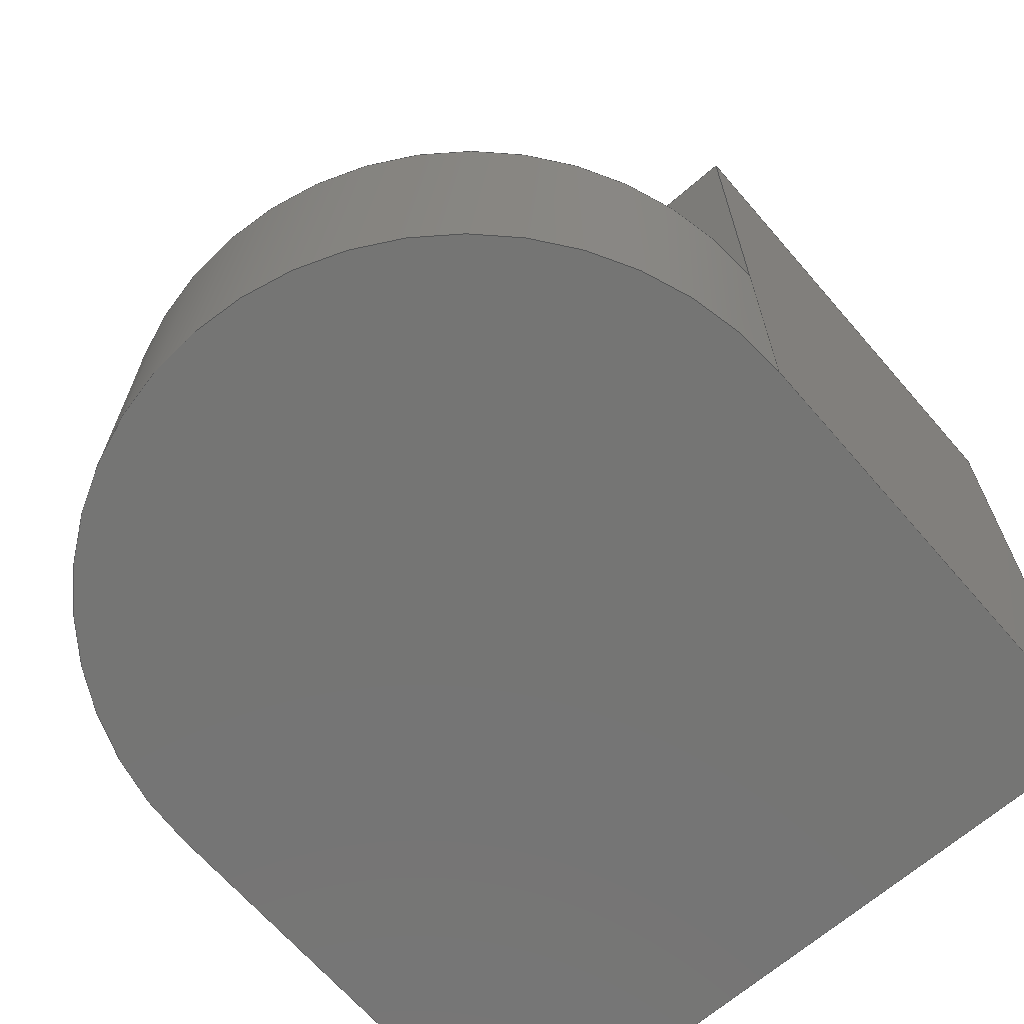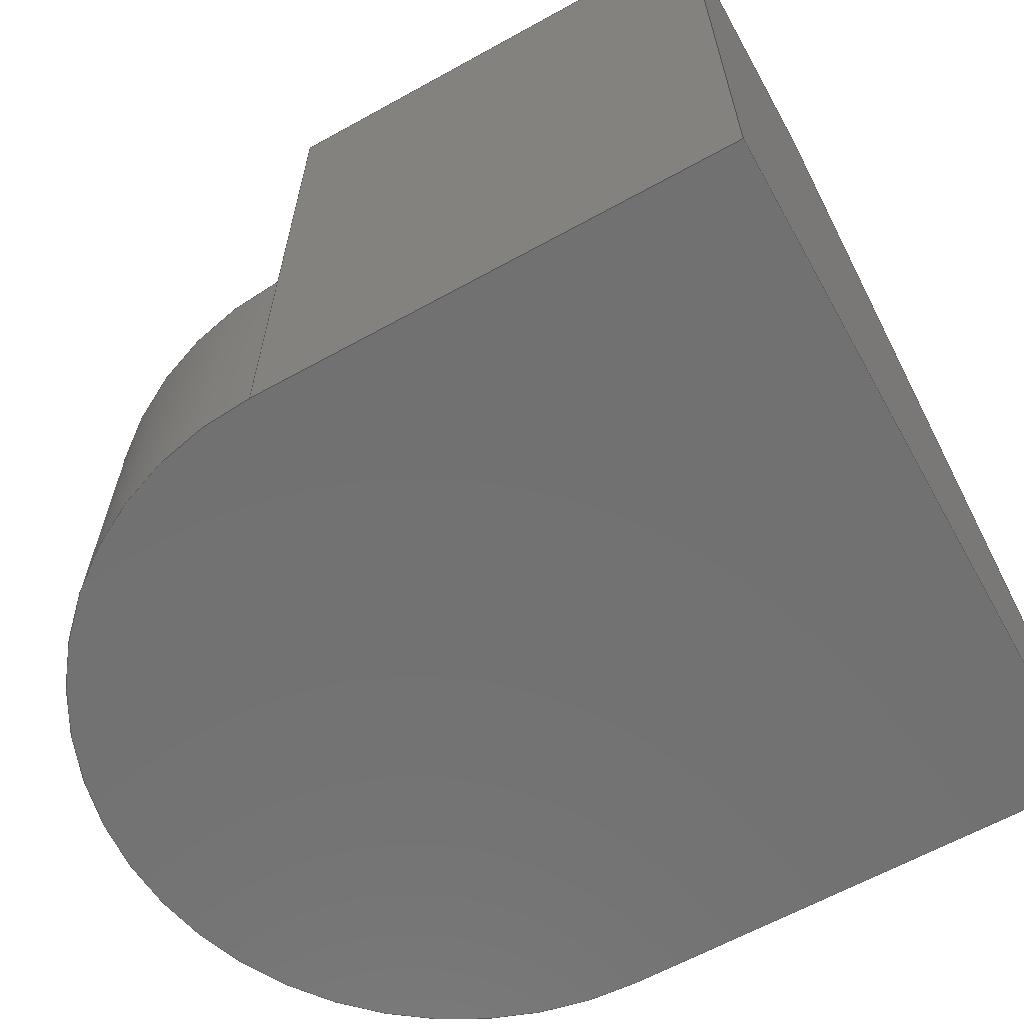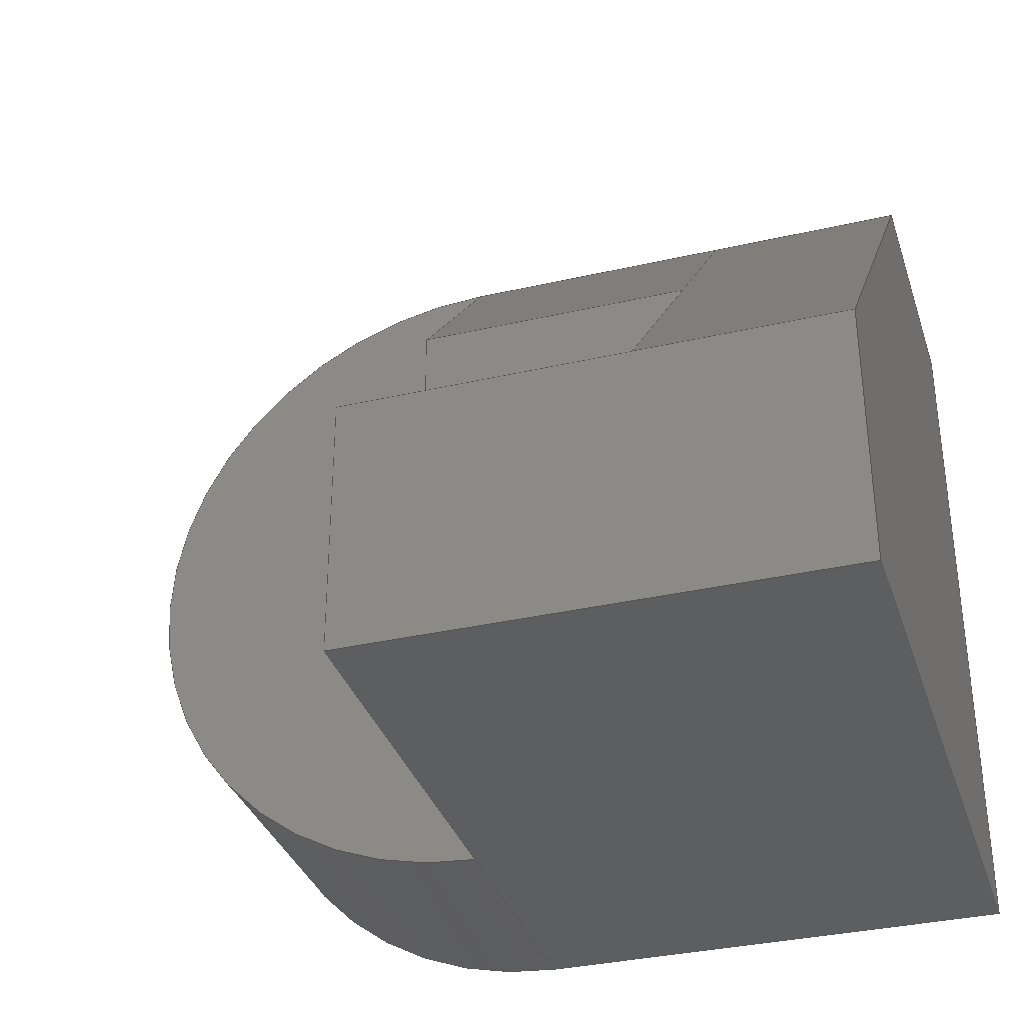
<metadata>
{"format":"step","ext":"step","renderer":"f3d","projection":"perspective","resolution":1024,"background":"white","views":[{"elev":-67.1,"azim":130.9,"up":"+Y"},{"elev":-63.5,"azim":-150.8,"up":"+Y"},{"elev":-34.3,"azim":-162.8,"up":"+Z"}]}
</metadata>
<code>
ISO-10303-21;
DATA;
#1=MECHANICAL_DESIGN_GEOMETRIC_PRESENTATION_REPRESENTATION('',(#4),#371);
#2=SHAPE_REPRESENTATION_RELATIONSHIP('SRR','None',#378,#3);
#3=ADVANCED_BREP_SHAPE_REPRESENTATION('',(#5),#370);
#4=STYLED_ITEM('',(#387),#5);
#5=MANIFOLD_SOLID_BREP('Body1',#219);
#6=CIRCLE('',#240,1.8);
#7=CIRCLE('',#241,1.8);
#8=CYLINDRICAL_SURFACE('',#239,1.8);
#9=FACE_OUTER_BOUND('',#22,.T.);
#10=FACE_OUTER_BOUND('',#23,.T.);
#11=FACE_OUTER_BOUND('',#24,.T.);
#12=FACE_OUTER_BOUND('',#25,.T.);
#13=FACE_OUTER_BOUND('',#26,.T.);
#14=FACE_OUTER_BOUND('',#27,.T.);
#15=FACE_OUTER_BOUND('',#28,.T.);
#16=FACE_OUTER_BOUND('',#29,.T.);
#17=FACE_OUTER_BOUND('',#30,.T.);
#18=FACE_OUTER_BOUND('',#31,.T.);
#19=FACE_OUTER_BOUND('',#32,.T.);
#20=FACE_OUTER_BOUND('',#33,.T.);
#21=FACE_OUTER_BOUND('',#34,.T.);
#22=EDGE_LOOP('',(#136,#137,#138,#139));
#23=EDGE_LOOP('',(#140,#141,#142,#143,#144));
#24=EDGE_LOOP('',(#145,#146,#147,#148));
#25=EDGE_LOOP('',(#149,#150,#151,#152));
#26=EDGE_LOOP('',(#153,#154,#155,#156));
#27=EDGE_LOOP('',(#157,#158,#159,#160,#161,#162));
#28=EDGE_LOOP('',(#163,#164,#165,#166));
#29=EDGE_LOOP('',(#167,#168));
#30=EDGE_LOOP('',(#169,#170,#171,#172,#173,#174));
#31=EDGE_LOOP('',(#175,#176,#177,#178,#179));
#32=EDGE_LOOP('',(#180,#181,#182,#183,#184));
#33=EDGE_LOOP('',(#185,#186,#187,#188,#189));
#34=EDGE_LOOP('',(#190,#191,#192,#193));
#35=LINE('',#311,#62);
#36=LINE('',#313,#63);
#37=LINE('',#315,#64);
#38=LINE('',#316,#65);
#39=LINE('',#319,#66);
#40=LINE('',#321,#67);
#41=LINE('',#323,#68);
#42=LINE('',#324,#69);
#43=LINE('',#328,#70);
#44=LINE('',#329,#71);
#45=LINE('',#330,#72);
#46=LINE('',#333,#73);
#47=LINE('',#334,#74);
#48=LINE('',#337,#75);
#49=LINE('',#338,#76);
#50=LINE('',#341,#77);
#51=LINE('',#343,#78);
#52=LINE('',#344,#79);
#53=LINE('',#350,#80);
#54=LINE('',#352,#81);
#55=LINE('',#354,#82);
#56=LINE('',#356,#83);
#57=LINE('',#359,#84);
#58=LINE('',#360,#85);
#59=LINE('',#363,#86);
#60=LINE('',#364,#87);
#61=LINE('',#366,#88);
#62=VECTOR('',#252,1);
#63=VECTOR('',#253,1);
#64=VECTOR('',#254,1);
#65=VECTOR('',#255,1);
#66=VECTOR('',#258,1);
#67=VECTOR('',#259,1);
#68=VECTOR('',#260,1);
#69=VECTOR('',#261,1);
#70=VECTOR('',#264,1);
#71=VECTOR('',#265,1);
#72=VECTOR('',#266,1);
#73=VECTOR('',#269,1);
#74=VECTOR('',#270,1);
#75=VECTOR('',#273,1);
#76=VECTOR('',#274,1);
#77=VECTOR('',#277,1);
#78=VECTOR('',#278,1);
#79=VECTOR('',#279,1);
#80=VECTOR('',#284,1);
#81=VECTOR('',#287,1);
#82=VECTOR('',#290,1);
#83=VECTOR('',#293,1);
#84=VECTOR('',#296,1);
#85=VECTOR('',#297,1);
#86=VECTOR('',#300,1);
#87=VECTOR('',#301,1);
#88=VECTOR('',#304,1);
#89=VERTEX_POINT('',#309);
#90=VERTEX_POINT('',#310);
#91=VERTEX_POINT('',#312);
#92=VERTEX_POINT('',#314);
#93=VERTEX_POINT('',#318);
#94=VERTEX_POINT('',#320);
#95=VERTEX_POINT('',#322);
#96=VERTEX_POINT('',#326);
#97=VERTEX_POINT('',#327);
#98=VERTEX_POINT('',#332);
#99=VERTEX_POINT('',#336);
#100=VERTEX_POINT('',#340);
#101=VERTEX_POINT('',#342);
#102=VERTEX_POINT('',#346);
#103=VERTEX_POINT('',#347);
#104=VERTEX_POINT('',#349);
#105=VERTEX_POINT('',#358);
#106=VERTEX_POINT('',#362);
#107=EDGE_CURVE('',#89,#90,#35,.T.);
#108=EDGE_CURVE('',#91,#89,#36,.T.);
#109=EDGE_CURVE('',#92,#91,#37,.T.);
#110=EDGE_CURVE('',#90,#92,#38,.T.);
#111=EDGE_CURVE('',#93,#90,#39,.T.);
#112=EDGE_CURVE('',#94,#93,#40,.T.);
#113=EDGE_CURVE('',#95,#94,#41,.T.);
#114=EDGE_CURVE('',#89,#95,#42,.T.);
#115=EDGE_CURVE('',#96,#97,#43,.T.);
#116=EDGE_CURVE('',#96,#93,#44,.T.);
#117=EDGE_CURVE('',#97,#90,#45,.T.);
#118=EDGE_CURVE('',#98,#96,#46,.T.);
#119=EDGE_CURVE('',#98,#94,#47,.T.);
#120=EDGE_CURVE('',#99,#98,#48,.T.);
#121=EDGE_CURVE('',#95,#99,#49,.T.);
#122=EDGE_CURVE('',#99,#100,#50,.T.);
#123=EDGE_CURVE('',#100,#101,#51,.T.);
#124=EDGE_CURVE('',#101,#91,#52,.T.);
#125=EDGE_CURVE('',#102,#103,#6,.T.);
#126=EDGE_CURVE('',#103,#104,#53,.T.);
#127=EDGE_CURVE('',#97,#104,#7,.T.);
#128=EDGE_CURVE('',#102,#97,#54,.T.);
#129=EDGE_CURVE('',#97,#104,#55,.T.);
#130=EDGE_CURVE('',#104,#100,#56,.T.);
#131=EDGE_CURVE('',#105,#92,#57,.T.);
#132=EDGE_CURVE('',#102,#105,#58,.T.);
#133=EDGE_CURVE('',#106,#101,#59,.T.);
#134=EDGE_CURVE('',#105,#106,#60,.T.);
#135=EDGE_CURVE('',#106,#103,#61,.T.);
#136=ORIENTED_EDGE('',*,*,#107,.F.);
#137=ORIENTED_EDGE('',*,*,#108,.F.);
#138=ORIENTED_EDGE('',*,*,#109,.F.);
#139=ORIENTED_EDGE('',*,*,#110,.F.);
#140=ORIENTED_EDGE('',*,*,#107,.T.);
#141=ORIENTED_EDGE('',*,*,#111,.F.);
#142=ORIENTED_EDGE('',*,*,#112,.F.);
#143=ORIENTED_EDGE('',*,*,#113,.F.);
#144=ORIENTED_EDGE('',*,*,#114,.F.);
#145=ORIENTED_EDGE('',*,*,#115,.F.);
#146=ORIENTED_EDGE('',*,*,#116,.T.);
#147=ORIENTED_EDGE('',*,*,#111,.T.);
#148=ORIENTED_EDGE('',*,*,#117,.F.);
#149=ORIENTED_EDGE('',*,*,#118,.F.);
#150=ORIENTED_EDGE('',*,*,#119,.T.);
#151=ORIENTED_EDGE('',*,*,#112,.T.);
#152=ORIENTED_EDGE('',*,*,#116,.F.);
#153=ORIENTED_EDGE('',*,*,#120,.F.);
#154=ORIENTED_EDGE('',*,*,#121,.F.);
#155=ORIENTED_EDGE('',*,*,#113,.T.);
#156=ORIENTED_EDGE('',*,*,#119,.F.);
#157=ORIENTED_EDGE('',*,*,#108,.T.);
#158=ORIENTED_EDGE('',*,*,#114,.T.);
#159=ORIENTED_EDGE('',*,*,#121,.T.);
#160=ORIENTED_EDGE('',*,*,#122,.T.);
#161=ORIENTED_EDGE('',*,*,#123,.T.);
#162=ORIENTED_EDGE('',*,*,#124,.T.);
#163=ORIENTED_EDGE('',*,*,#125,.T.);
#164=ORIENTED_EDGE('',*,*,#126,.T.);
#165=ORIENTED_EDGE('',*,*,#127,.F.);
#166=ORIENTED_EDGE('',*,*,#128,.F.);
#167=ORIENTED_EDGE('',*,*,#127,.T.);
#168=ORIENTED_EDGE('',*,*,#129,.F.);
#169=ORIENTED_EDGE('',*,*,#115,.T.);
#170=ORIENTED_EDGE('',*,*,#129,.T.);
#171=ORIENTED_EDGE('',*,*,#130,.T.);
#172=ORIENTED_EDGE('',*,*,#122,.F.);
#173=ORIENTED_EDGE('',*,*,#120,.T.);
#174=ORIENTED_EDGE('',*,*,#118,.T.);
#175=ORIENTED_EDGE('',*,*,#110,.T.);
#176=ORIENTED_EDGE('',*,*,#131,.F.);
#177=ORIENTED_EDGE('',*,*,#132,.F.);
#178=ORIENTED_EDGE('',*,*,#128,.T.);
#179=ORIENTED_EDGE('',*,*,#117,.T.);
#180=ORIENTED_EDGE('',*,*,#109,.T.);
#181=ORIENTED_EDGE('',*,*,#124,.F.);
#182=ORIENTED_EDGE('',*,*,#133,.F.);
#183=ORIENTED_EDGE('',*,*,#134,.F.);
#184=ORIENTED_EDGE('',*,*,#131,.T.);
#185=ORIENTED_EDGE('',*,*,#135,.F.);
#186=ORIENTED_EDGE('',*,*,#133,.T.);
#187=ORIENTED_EDGE('',*,*,#123,.F.);
#188=ORIENTED_EDGE('',*,*,#130,.F.);
#189=ORIENTED_EDGE('',*,*,#126,.F.);
#190=ORIENTED_EDGE('',*,*,#135,.T.);
#191=ORIENTED_EDGE('',*,*,#125,.F.);
#192=ORIENTED_EDGE('',*,*,#132,.T.);
#193=ORIENTED_EDGE('',*,*,#134,.T.);
#194=PLANE('',#233);
#195=PLANE('',#234);
#196=PLANE('',#235);
#197=PLANE('',#236);
#198=PLANE('',#237);
#199=PLANE('',#238);
#200=PLANE('',#242);
#201=PLANE('',#243);
#202=PLANE('',#244);
#203=PLANE('',#245);
#204=PLANE('',#246);
#205=PLANE('',#247);
#206=ADVANCED_FACE('',(#9),#194,.F.);
#207=ADVANCED_FACE('',(#10),#195,.F.);
#208=ADVANCED_FACE('',(#11),#196,.F.);
#209=ADVANCED_FACE('',(#12),#197,.F.);
#210=ADVANCED_FACE('',(#13),#198,.F.);
#211=ADVANCED_FACE('',(#14),#199,.T.);
#212=ADVANCED_FACE('',(#15),#8,.T.);
#213=ADVANCED_FACE('',(#16),#200,.T.);
#214=ADVANCED_FACE('',(#17),#201,.T.);
#215=ADVANCED_FACE('',(#18),#202,.T.);
#216=ADVANCED_FACE('',(#19),#203,.T.);
#217=ADVANCED_FACE('',(#20),#204,.T.);
#218=ADVANCED_FACE('',(#21),#205,.F.);
#219=CLOSED_SHELL('',(#206,#207,#208,#209,#210,#211,#212,#213,#214,#215,
#216,#217,#218));
#220=DERIVED_UNIT_ELEMENT(#222,1);
#221=DERIVED_UNIT_ELEMENT(#373,3);
#222=(
MASS_UNIT()
NAMED_UNIT(*)
SI_UNIT(.KILO.,.GRAM.)
);
#223=DERIVED_UNIT((#220,#221));
#224=MEASURE_REPRESENTATION_ITEM('density measure',
POSITIVE_RATIO_MEASURE(7850),#223);
#225=PROPERTY_DEFINITION_REPRESENTATION(#230,#227);
#226=PROPERTY_DEFINITION_REPRESENTATION(#231,#228);
#227=REPRESENTATION('material name',(#229),#370);
#228=REPRESENTATION('density',(#224),#370);
#229=DESCRIPTIVE_REPRESENTATION_ITEM('Steel','Steel');
#230=PROPERTY_DEFINITION('material property','material name',#380);
#231=PROPERTY_DEFINITION('material property','density of part',#380);
#232=AXIS2_PLACEMENT_3D('placement',#307,#248,#249);
#233=AXIS2_PLACEMENT_3D('',#308,#250,#251);
#234=AXIS2_PLACEMENT_3D('',#317,#256,#257);
#235=AXIS2_PLACEMENT_3D('',#325,#262,#263);
#236=AXIS2_PLACEMENT_3D('',#331,#267,#268);
#237=AXIS2_PLACEMENT_3D('',#335,#271,#272);
#238=AXIS2_PLACEMENT_3D('',#339,#275,#276);
#239=AXIS2_PLACEMENT_3D('',#345,#280,#281);
#240=AXIS2_PLACEMENT_3D('',#348,#282,#283);
#241=AXIS2_PLACEMENT_3D('',#351,#285,#286);
#242=AXIS2_PLACEMENT_3D('',#353,#288,#289);
#243=AXIS2_PLACEMENT_3D('',#355,#291,#292);
#244=AXIS2_PLACEMENT_3D('',#357,#294,#295);
#245=AXIS2_PLACEMENT_3D('',#361,#298,#299);
#246=AXIS2_PLACEMENT_3D('',#365,#302,#303);
#247=AXIS2_PLACEMENT_3D('',#367,#305,#306);
#248=DIRECTION('axis',(0,0,1));
#249=DIRECTION('refdir',(1,0,0));
#250=DIRECTION('center_axis',(0,-0.7383,-0.6744));
#251=DIRECTION('ref_axis',(0,0.6744,-0.7383));
#252=DIRECTION('',(0,-0.6744,0.7383));
#253=DIRECTION('',(1,0,0));
#254=DIRECTION('',(0,0.6744,-0.7383));
#255=DIRECTION('',(-1,0,0));
#256=DIRECTION('center_axis',(-1,0,0));
#257=DIRECTION('ref_axis',(0,0,1));
#258=DIRECTION('',(0,-0.669,0.7433));
#259=DIRECTION('',(0,-3.416e-16,1));
#260=DIRECTION('',(0,-1,-9.252e-17));
#261=DIRECTION('',(0,0,-1));
#262=DIRECTION('center_axis',(0,-0.7433,-0.669));
#263=DIRECTION('ref_axis',(0,-0.669,0.7433));
#264=DIRECTION('',(0,-0.669,0.7433));
#265=DIRECTION('',(-1,0,0));
#266=DIRECTION('',(-1,0,0));
#267=DIRECTION('center_axis',(0,-1,-3.416e-16));
#268=DIRECTION('ref_axis',(0,-3.416e-16,1));
#269=DIRECTION('',(0,-3.416e-16,1));
#270=DIRECTION('',(-1,0,0));
#271=DIRECTION('center_axis',(0,9.252e-17,-1));
#272=DIRECTION('ref_axis',(0,-1,-9.252e-17));
#273=DIRECTION('',(0,-1,-9.252e-17));
#274=DIRECTION('',(1,0,0));
#275=DIRECTION('center_axis',(0,1,0));
#276=DIRECTION('ref_axis',(0,0,1));
#277=DIRECTION('',(0,0,-1));
#278=DIRECTION('',(-1,0,0));
#279=DIRECTION('',(0,0,1));
#280=DIRECTION('center_axis',(0,1,0));
#281=DIRECTION('ref_axis',(0,0,1));
#282=DIRECTION('center_axis',(0,1,0));
#283=DIRECTION('ref_axis',(0,0,1));
#284=DIRECTION('',(0,1,0));
#285=DIRECTION('center_axis',(0,1,0));
#286=DIRECTION('ref_axis',(0,0,1));
#287=DIRECTION('',(0,1,0));
#288=DIRECTION('center_axis',(0,1,0));
#289=DIRECTION('ref_axis',(1,0,0));
#290=DIRECTION('',(0,0,-1));
#291=DIRECTION('center_axis',(1,0,0));
#292=DIRECTION('ref_axis',(0,0,-1));
#293=DIRECTION('',(0,1,0));
#294=DIRECTION('center_axis',(0,0,1));
#295=DIRECTION('ref_axis',(1,0,0));
#296=DIRECTION('',(0,1,0));
#297=DIRECTION('',(-1,0,0));
#298=DIRECTION('center_axis',(-1,0,0));
#299=DIRECTION('ref_axis',(0,0,1));
#300=DIRECTION('',(0,1,0));
#301=DIRECTION('',(0,0,-1));
#302=DIRECTION('center_axis',(0,0,-1));
#303=DIRECTION('ref_axis',(-1,0,0));
#304=DIRECTION('',(1,0,0));
#305=DIRECTION('center_axis',(0,1,0));
#306=DIRECTION('ref_axis',(1,0,0));
#307=CARTESIAN_POINT('',(0,0,0));
#308=CARTESIAN_POINT('Origin',(-1.2,1.4,1.8));
#309=CARTESIAN_POINT('',(-0.2,3.5,-0.4989));
#310=CARTESIAN_POINT('',(-0.2,1.4,1.8));
#311=CARTESIAN_POINT('',(-0.2,1.925,1.225));
#312=CARTESIAN_POINT('',(-1.2,3.5,-0.4989));
#313=CARTESIAN_POINT('',(-0.6,3.5,-0.4989));
#314=CARTESIAN_POINT('',(-1.2,1.4,1.8));
#315=CARTESIAN_POINT('',(-1.2,1.978,1.167));
#316=CARTESIAN_POINT('',(-1.2,1.4,1.8));
#317=CARTESIAN_POINT('Origin',(-0.2,2.45,0.65));
#318=CARTESIAN_POINT('',(-0.2,2.3,0.8));
#319=CARTESIAN_POINT('',(-0.2,1.4,1.8));
#320=CARTESIAN_POINT('',(-0.2,2.3,-0.5));
#321=CARTESIAN_POINT('',(-0.2,2.3,-0.5));
#322=CARTESIAN_POINT('',(-0.2,3.5,-0.5));
#323=CARTESIAN_POINT('',(-0.2,3.5,-0.5));
#324=CARTESIAN_POINT('',(-0.2,3.5,0.325));
#325=CARTESIAN_POINT('Origin',(1.2,2.3,0.8));
#326=CARTESIAN_POINT('',(1.2,2.3,0.8));
#327=CARTESIAN_POINT('',(1.2,1.4,1.8));
#328=CARTESIAN_POINT('',(1.2,1.537,1.648));
#329=CARTESIAN_POINT('',(1.2,2.3,0.8));
#330=CARTESIAN_POINT('',(0,1.4,1.8));
#331=CARTESIAN_POINT('Origin',(1.2,2.3,-0.5));
#332=CARTESIAN_POINT('',(1.2,2.3,-0.5));
#333=CARTESIAN_POINT('',(1.2,2.3,0.65));
#334=CARTESIAN_POINT('',(1.2,2.3,-0.5));
#335=CARTESIAN_POINT('Origin',(1.2,3.5,-0.5));
#336=CARTESIAN_POINT('',(1.2,3.5,-0.5));
#337=CARTESIAN_POINT('',(1.2,1.75,-0.5));
#338=CARTESIAN_POINT('',(0.6,3.5,-0.5));
#339=CARTESIAN_POINT('Origin',(0,3.5,0));
#340=CARTESIAN_POINT('',(1.2,3.5,-1.8));
#341=CARTESIAN_POINT('',(1.2,3.5,-1.8));
#342=CARTESIAN_POINT('',(-1.2,3.5,-1.8));
#343=CARTESIAN_POINT('',(-1.2,3.5,-1.8));
#344=CARTESIAN_POINT('',(-1.2,3.5,1.8));
#345=CARTESIAN_POINT('Origin',(1.2,0,0));
#346=CARTESIAN_POINT('',(1.2,0,1.8));
#347=CARTESIAN_POINT('',(1.2,0,-1.8));
#348=CARTESIAN_POINT('Origin',(1.2,0,0));
#349=CARTESIAN_POINT('',(1.2,1.4,-1.8));
#350=CARTESIAN_POINT('',(1.2,0,-1.8));
#351=CARTESIAN_POINT('Origin',(1.2,1.4,0));
#352=CARTESIAN_POINT('',(1.2,0,1.8));
#353=CARTESIAN_POINT('Origin',(2.1,1.4,0));
#354=CARTESIAN_POINT('',(1.2,1.4,0.9));
#355=CARTESIAN_POINT('Origin',(1.2,0,1.8));
#356=CARTESIAN_POINT('',(1.2,0,-1.8));
#357=CARTESIAN_POINT('Origin',(-1.2,0,1.8));
#358=CARTESIAN_POINT('',(-1.2,0,1.8));
#359=CARTESIAN_POINT('',(-1.2,0,1.8));
#360=CARTESIAN_POINT('',(1.2,0,1.8));
#361=CARTESIAN_POINT('Origin',(-1.2,0,-1.8));
#362=CARTESIAN_POINT('',(-1.2,0,-1.8));
#363=CARTESIAN_POINT('',(-1.2,0,-1.8));
#364=CARTESIAN_POINT('',(-1.2,0,1.8));
#365=CARTESIAN_POINT('Origin',(1.2,0,-1.8));
#366=CARTESIAN_POINT('',(-1.2,0,-1.8));
#367=CARTESIAN_POINT('Origin',(0,0,0));
#368=UNCERTAINTY_MEASURE_WITH_UNIT(LENGTH_MEASURE(0.001),#372,
'DISTANCE_ACCURACY_VALUE',
'Maximum model space distance between geometric entities at asserted c
onnectivities');
#369=UNCERTAINTY_MEASURE_WITH_UNIT(LENGTH_MEASURE(0.001),#372,
'DISTANCE_ACCURACY_VALUE',
'Maximum model space distance between geometric entities at asserted c
onnectivities');
#370=(
GEOMETRIC_REPRESENTATION_CONTEXT(3)
GLOBAL_UNCERTAINTY_ASSIGNED_CONTEXT((#368))
GLOBAL_UNIT_ASSIGNED_CONTEXT((#372,#374,#375))
REPRESENTATION_CONTEXT('','3D')
);
#371=(
GEOMETRIC_REPRESENTATION_CONTEXT(3)
GLOBAL_UNCERTAINTY_ASSIGNED_CONTEXT((#369))
GLOBAL_UNIT_ASSIGNED_CONTEXT((#372,#374,#375))
REPRESENTATION_CONTEXT('','3D')
);
#372=(
LENGTH_UNIT()
NAMED_UNIT(*)
SI_UNIT(.CENTI.,.METRE.)
);
#373=(
LENGTH_UNIT()
NAMED_UNIT(*)
SI_UNIT($,.METRE.)
);
#374=(
NAMED_UNIT(*)
PLANE_ANGLE_UNIT()
SI_UNIT($,.RADIAN.)
);
#375=(
NAMED_UNIT(*)
SI_UNIT($,.STERADIAN.)
SOLID_ANGLE_UNIT()
);
#376=SHAPE_DEFINITION_REPRESENTATION(#377,#378);
#377=PRODUCT_DEFINITION_SHAPE('',$,#380);
#378=SHAPE_REPRESENTATION('',(#232),#370);
#379=PRODUCT_DEFINITION_CONTEXT('part definition',#384,'design');
#380=PRODUCT_DEFINITION('Untitled','Untitled',#381,#379);
#381=PRODUCT_DEFINITION_FORMATION('',$,#386);
#382=PRODUCT_RELATED_PRODUCT_CATEGORY('Untitled','Untitled',(#386));
#383=APPLICATION_PROTOCOL_DEFINITION('international standard',
'automotive_design',2009,#384);
#384=APPLICATION_CONTEXT(
'Core Data for Automotive Mechanical Design Process');
#385=PRODUCT_CONTEXT('part definition',#384,'mechanical');
#386=PRODUCT('Untitled','Untitled',$,(#385));
#387=PRESENTATION_STYLE_ASSIGNMENT((#388));
#388=SURFACE_STYLE_USAGE(.BOTH.,#389);
#389=SURFACE_SIDE_STYLE('',(#390));
#390=SURFACE_STYLE_FILL_AREA(#391);
#391=FILL_AREA_STYLE('Steel - Satin',(#392));
#392=FILL_AREA_STYLE_COLOUR('Steel - Satin',#393);
#393=COLOUR_RGB('Steel - Satin',0.6275,0.6275,0.6275);
ENDSEC;
END-ISO-10303-21;

</code>
